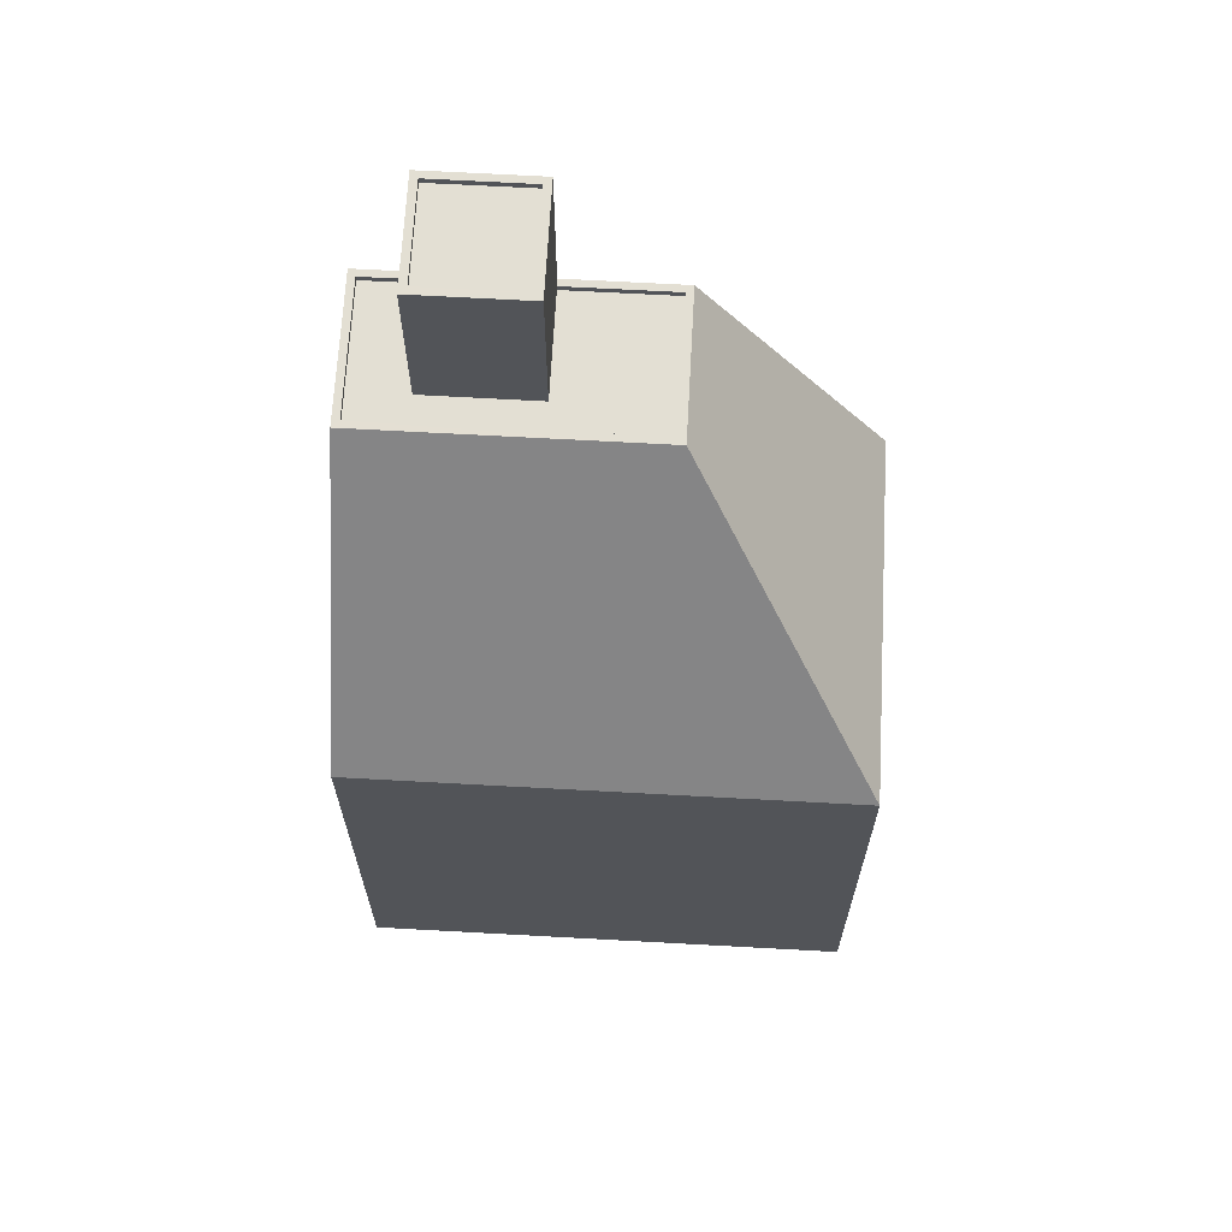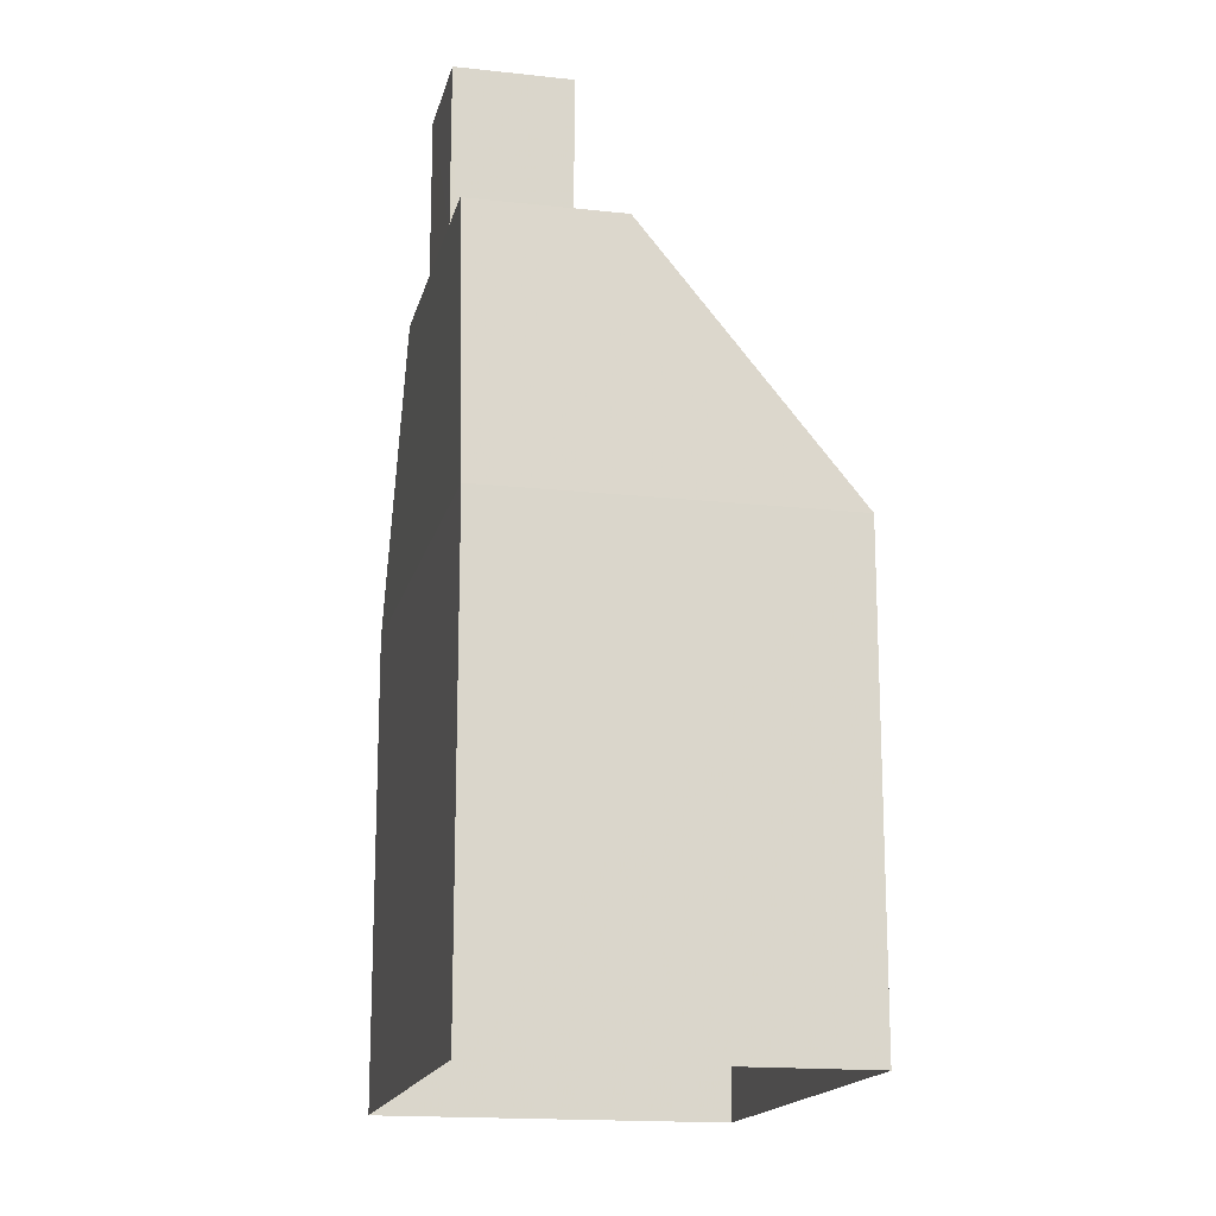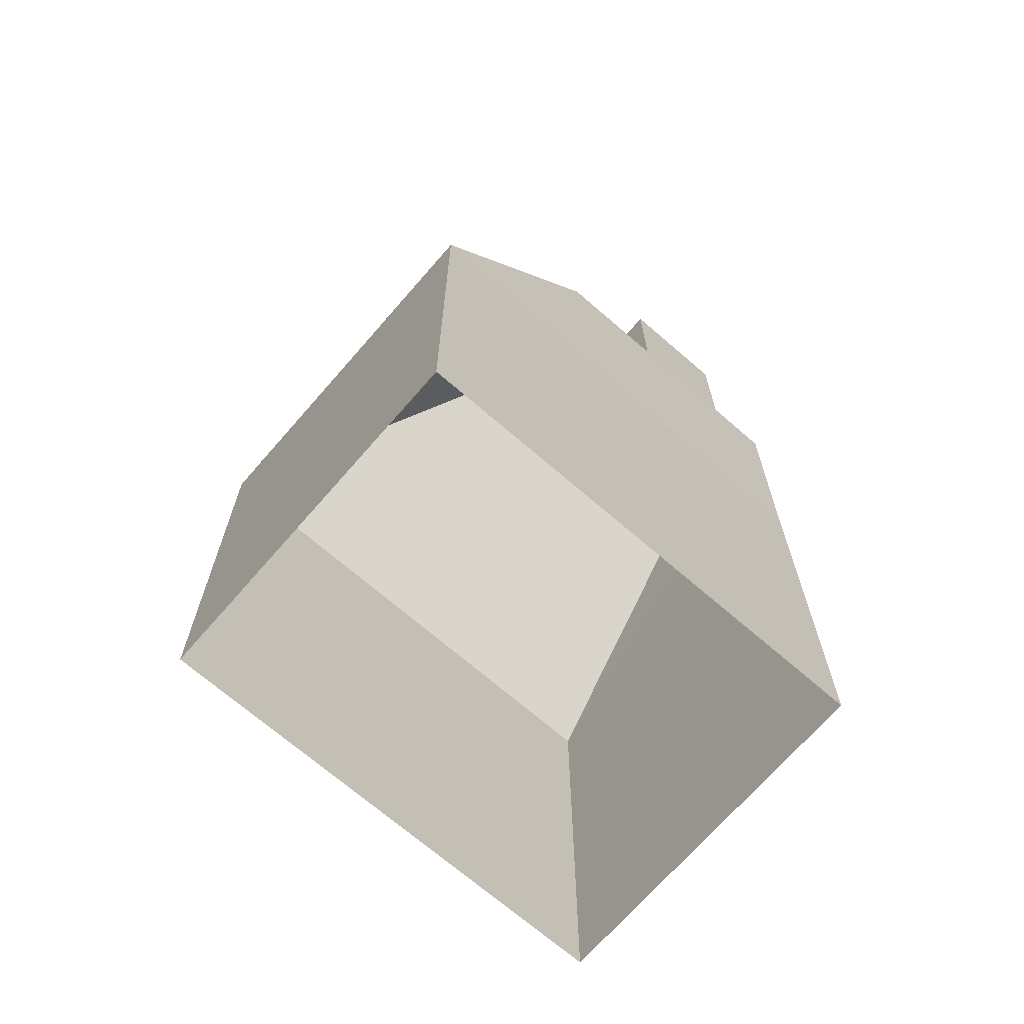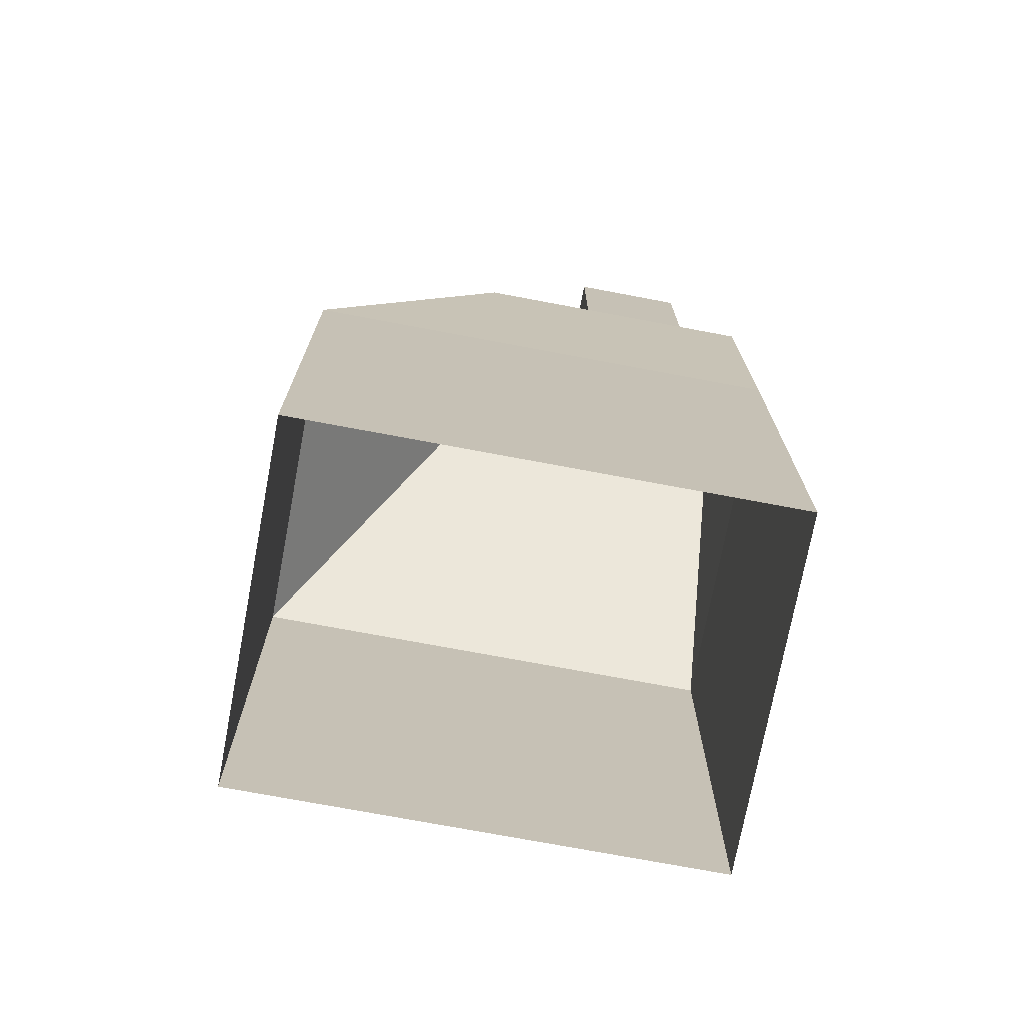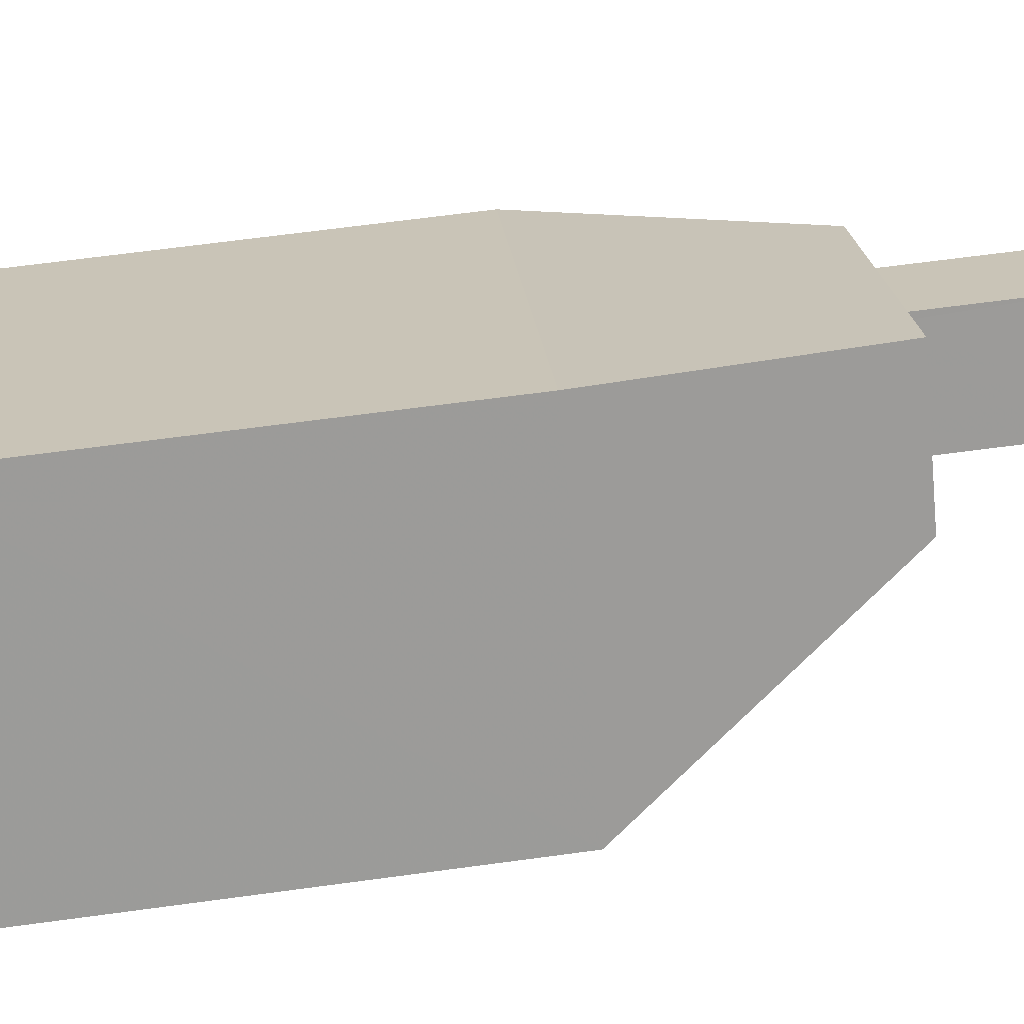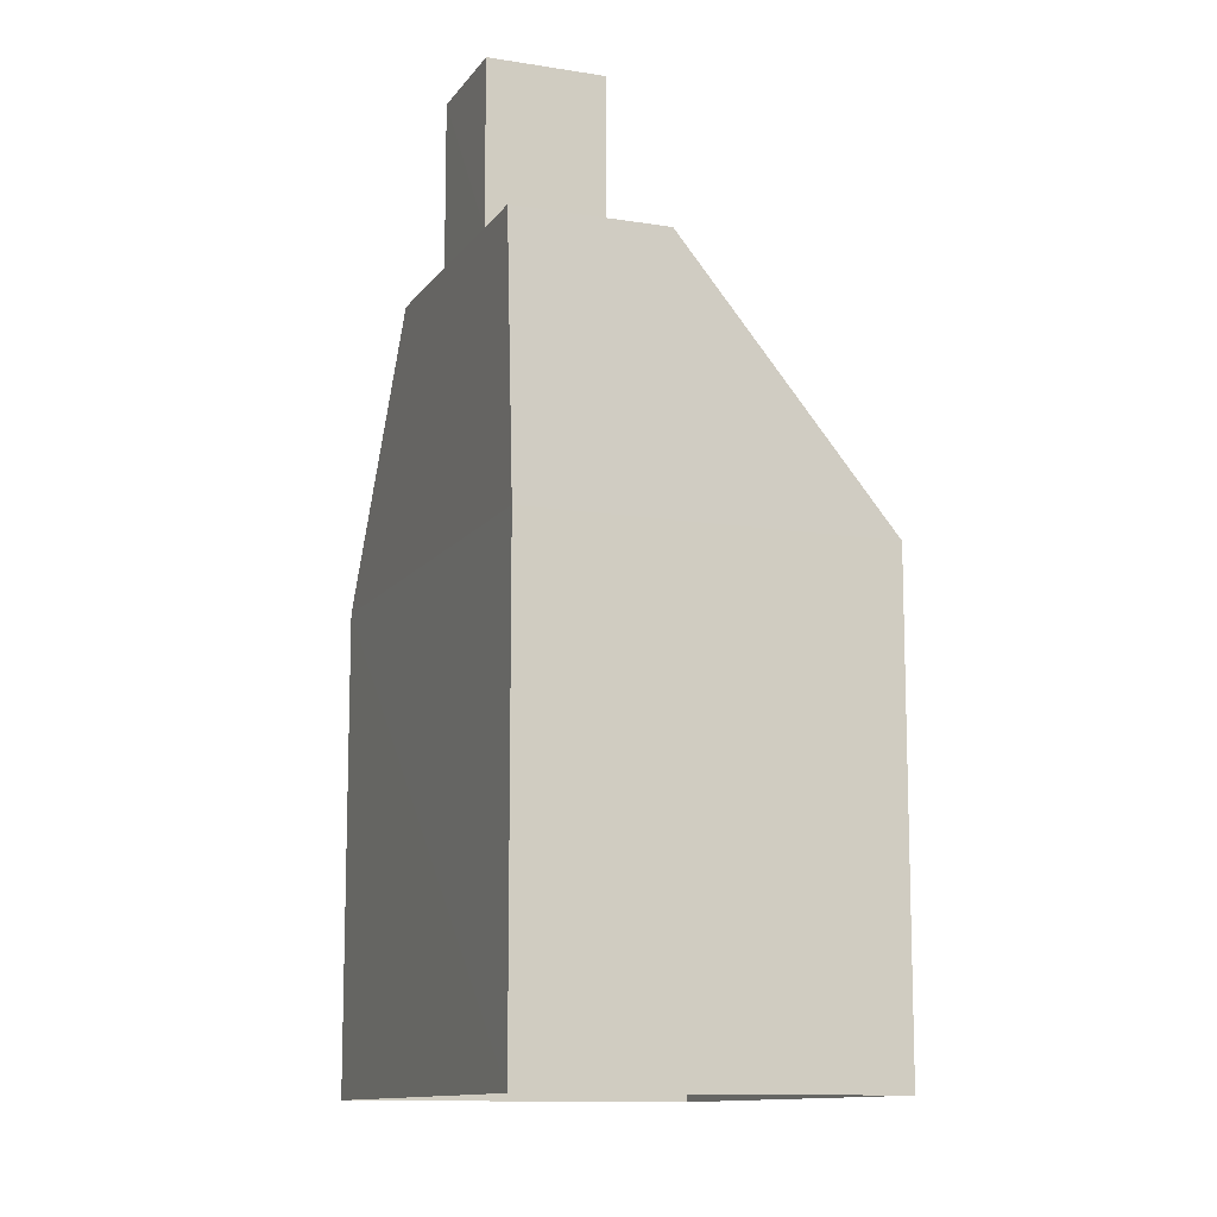
<metadata>
{"format":"obj","ext":"obj","renderer":"f3d","projection":"perspective","resolution":1024,"background":"white","views":[{"elev":67.0,"azim":-42.8,"up":"+Z"},{"elev":-16.4,"azim":-148.7,"up":"+Z"},{"elev":-69.7,"azim":93.1,"up":"+Z"},{"elev":-73.5,"azim":123.4,"up":"+Z"},{"elev":67.0,"azim":-97.7,"up":"+Y"},{"elev":-11.6,"azim":-157.3,"up":"+Z"}]}
</metadata>
<code>
v -5837 -3.694e+04 2.362
v -5813 -3.695e+04 2.357
v -5823 -3.696e+04 2.357
v -5826 -3.693e+04 2.362
v -5823 -3.696e+04 21.63
v -5830 -3.694e+04 32.24
v -5837 -3.694e+04 21.63
v -5822 -3.695e+04 32.24
v -5813 -3.695e+04 21.63
v -5818 -3.694e+04 32.24
v -5818 -3.694e+04 32.24
v -5826 -3.693e+04 32.24
v -5826 -3.693e+04 32.24
v -5830 -3.694e+04 32.24
v -5822 -3.695e+04 32.24
v -5818 -3.694e+04 31.99
v -5824 -3.694e+04 31.99
v -5822 -3.695e+04 31.99
v -5830 -3.694e+04 31.99
v -5827 -3.694e+04 31.99
v -5826 -3.693e+04 31.99
v -5824 -3.694e+04 31.99
v -5821 -3.694e+04 31.99
v -5821 -3.694e+04 32.24
v -5821 -3.694e+04 32.24
v -5824 -3.694e+04 32.24
v -5824 -3.693e+04 32.24
v -5821 -3.694e+04 38.45
v -5824 -3.694e+04 38.45
v -5827 -3.694e+04 38.45
v -5824 -3.694e+04 38.45
v -5824 -3.694e+04 38.7
v -5827 -3.694e+04 38.7
v -5824 -3.694e+04 38.7
v -5827 -3.694e+04 38.7
v -5821 -3.694e+04 38.7
v -5824 -3.693e+04 38.7
v -5824 -3.694e+04 38.7
v -5821 -3.694e+04 38.7
v -5826 -3.693e+04 21.63
f 1 2 3
f 1 4 2
f 5 6 7
f 8 6 5
f 9 8 5
f 10 8 9
f 11 8 10
f 12 6 13
f 14 6 8
f 15 8 11
f 14 8 15
f 13 6 14
f 16 17 18
f 17 19 18
f 20 21 19
f 22 21 20
f 16 23 17
f 17 20 19
f 24 11 25
f 11 10 25
f 26 27 13
f 25 10 12
f 27 25 12
f 13 27 12
f 28 29 30
f 31 28 30
f 32 33 34
f 32 35 33
f 34 36 32
f 37 33 38
f 37 39 36
f 38 33 35
f 32 36 39
f 39 37 38
f 5 1 3
f 5 7 1
f 7 4 1
f 7 40 4
f 4 9 2
f 4 40 9
f 5 3 2
f 9 5 2
f 7 12 40
f 6 12 7
f 9 40 10
f 40 12 10
f 15 18 19
f 14 15 19
f 14 19 21
f 13 14 21
f 26 13 21
f 22 26 21
f 23 16 11
f 24 23 11
f 15 16 18
f 15 11 16
f 22 20 26
f 20 33 26
f 26 37 27
f 26 33 37
f 32 31 30
f 35 32 30
f 35 30 29
f 38 35 29
f 39 29 28
f 39 38 29
f 32 28 31
f 32 39 28
f 27 37 36
f 25 27 36
f 23 24 17
f 17 24 34
f 34 24 36
f 24 25 36
f 34 33 20
f 17 34 20

</code>
